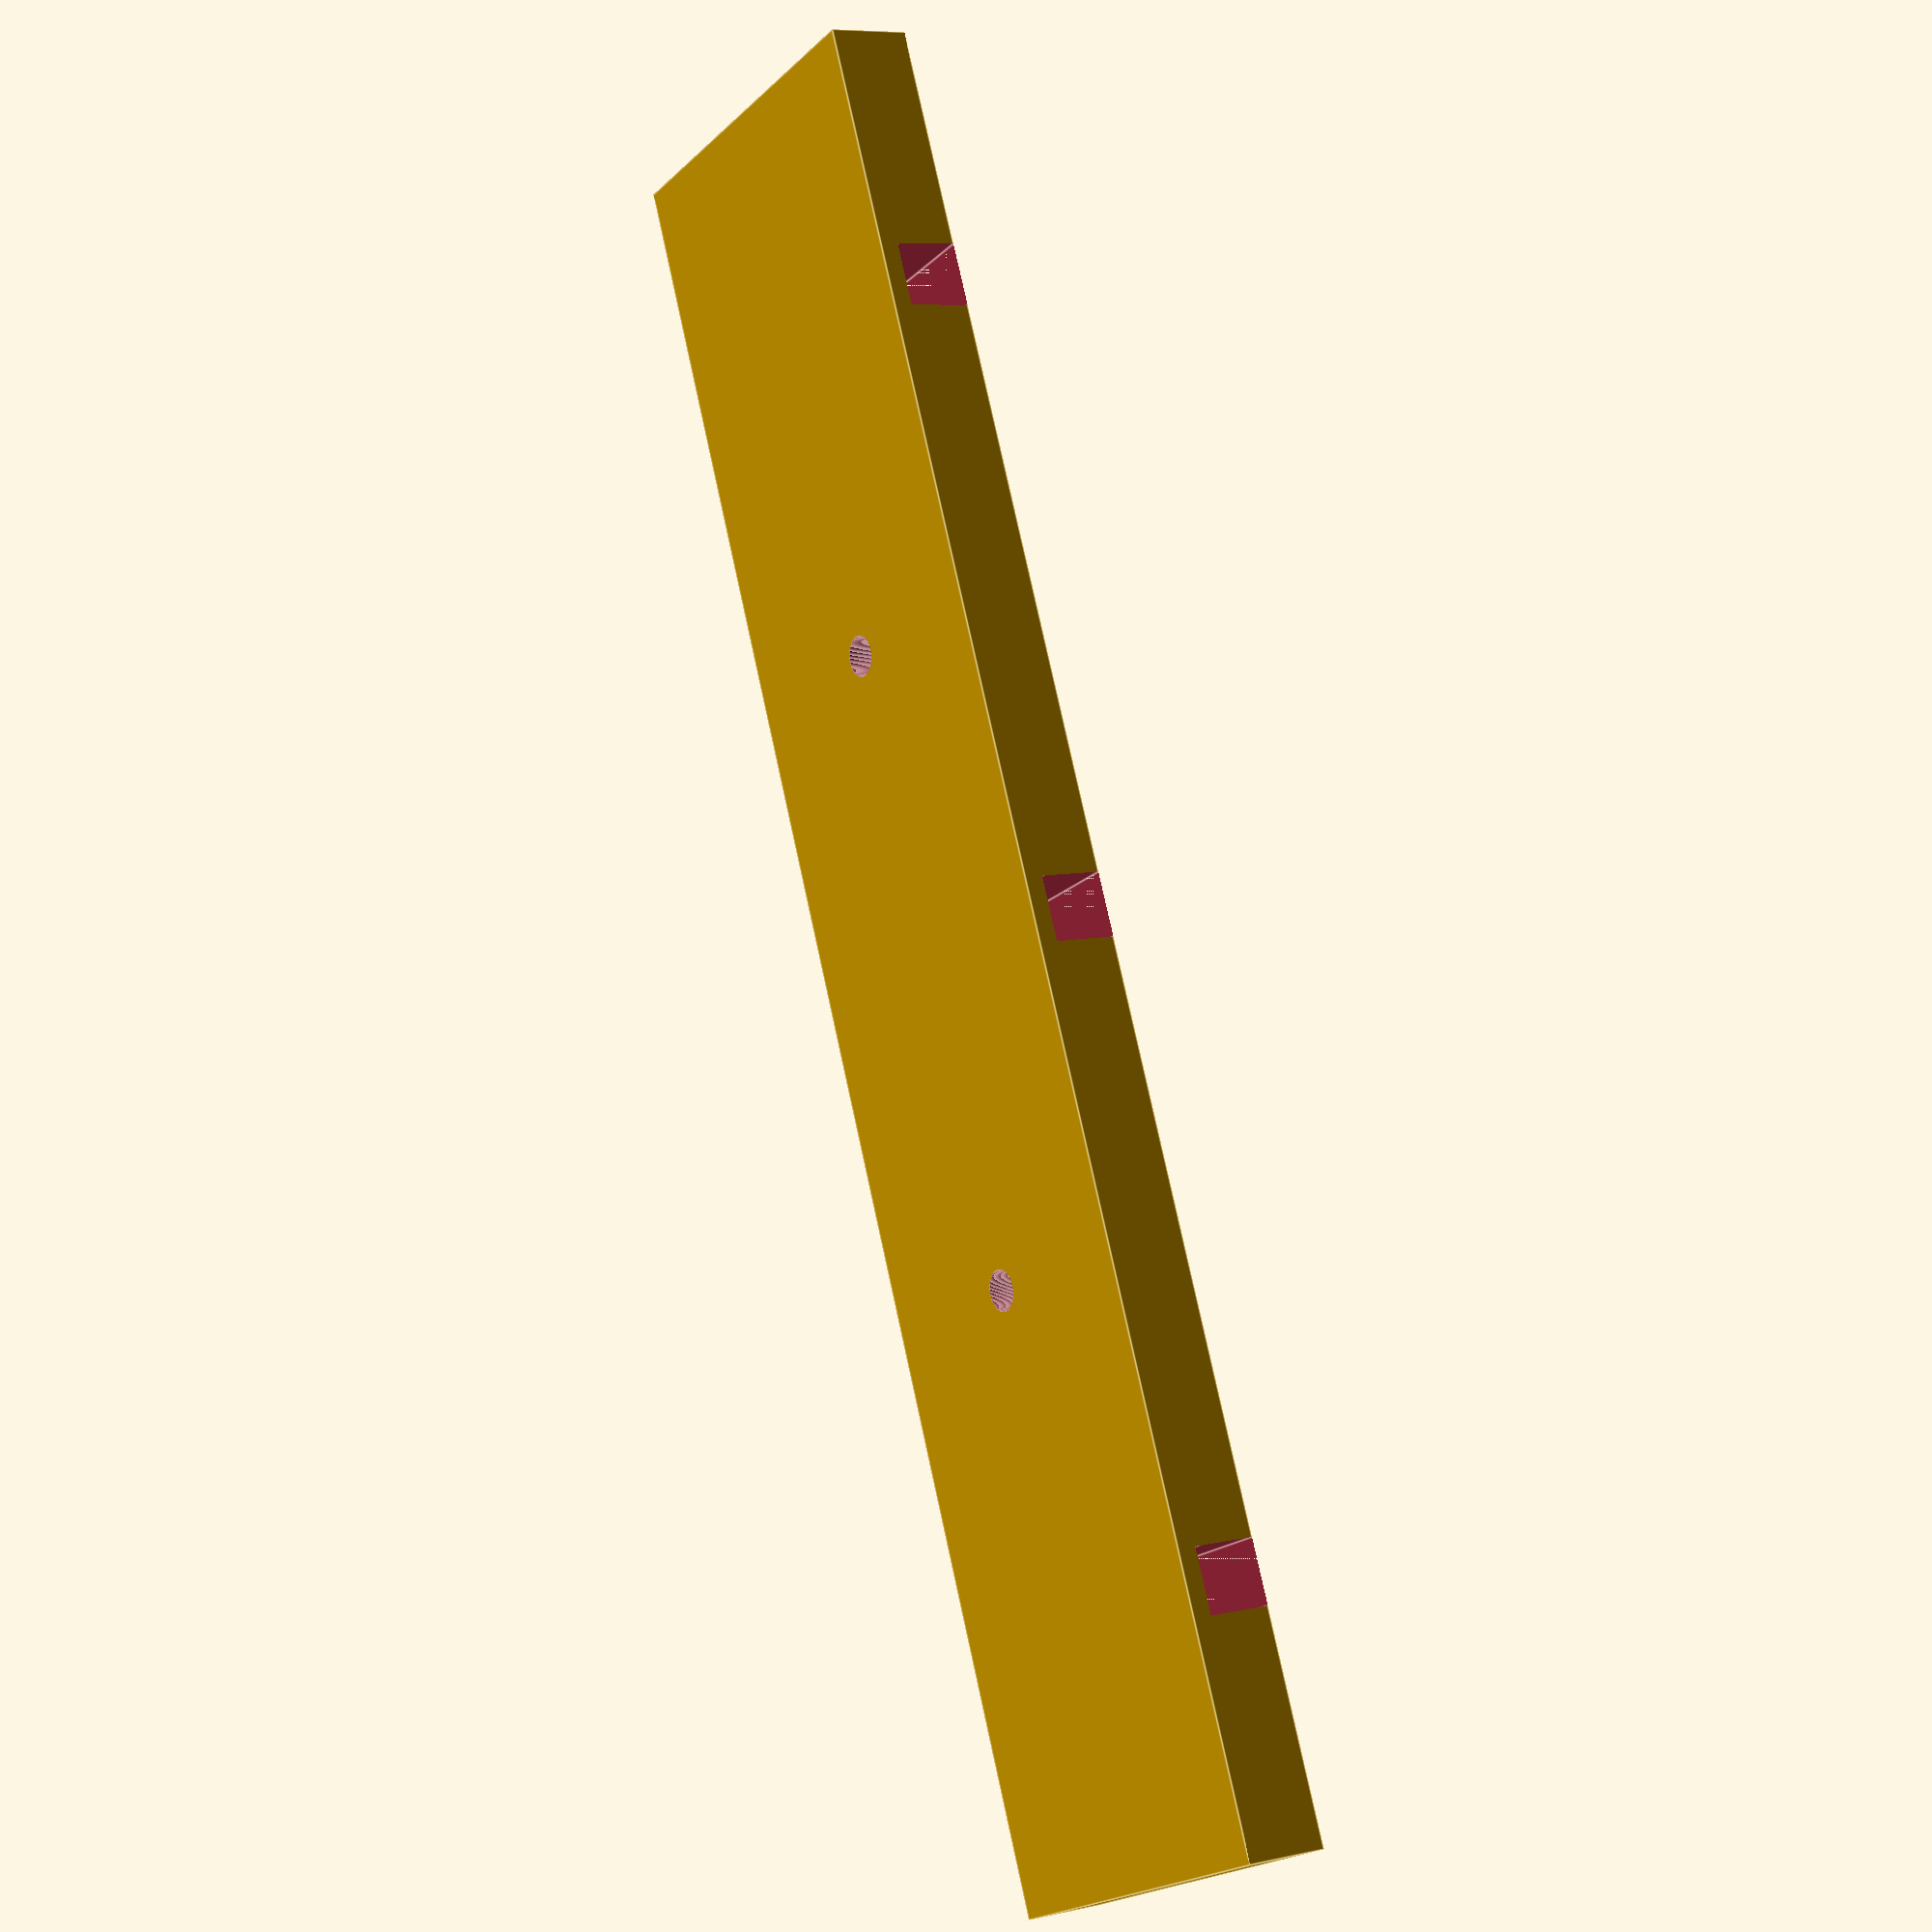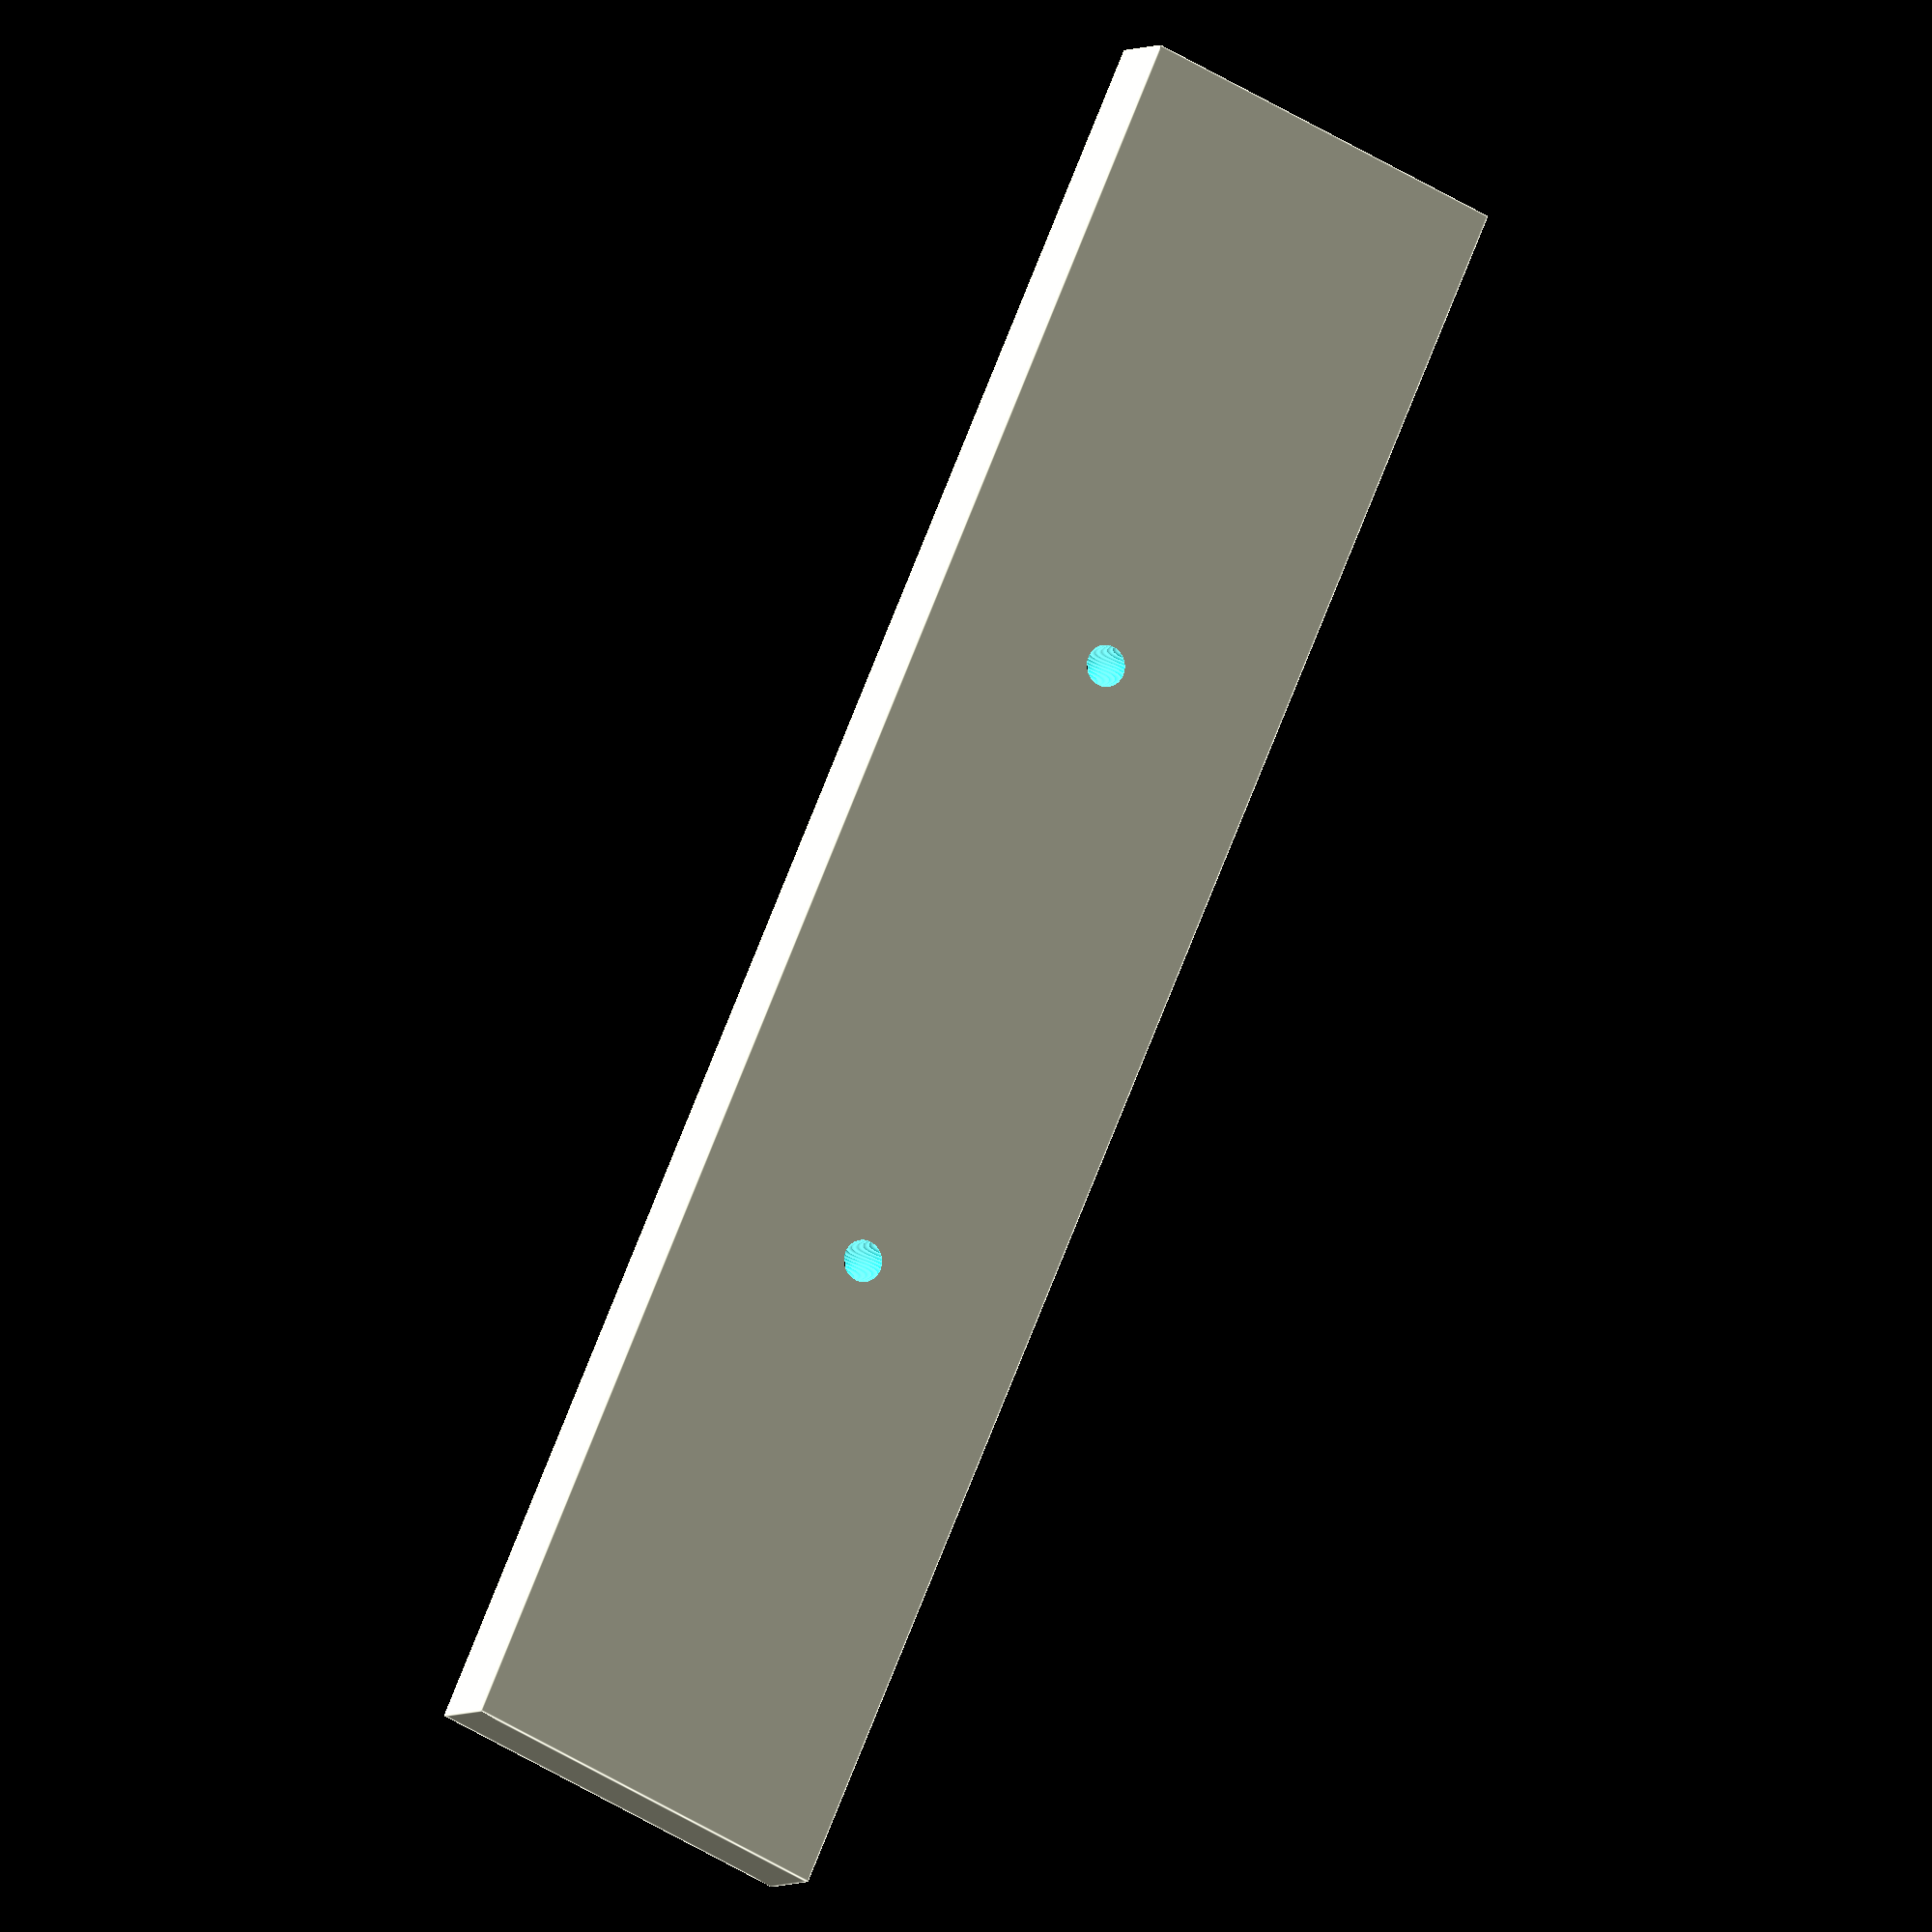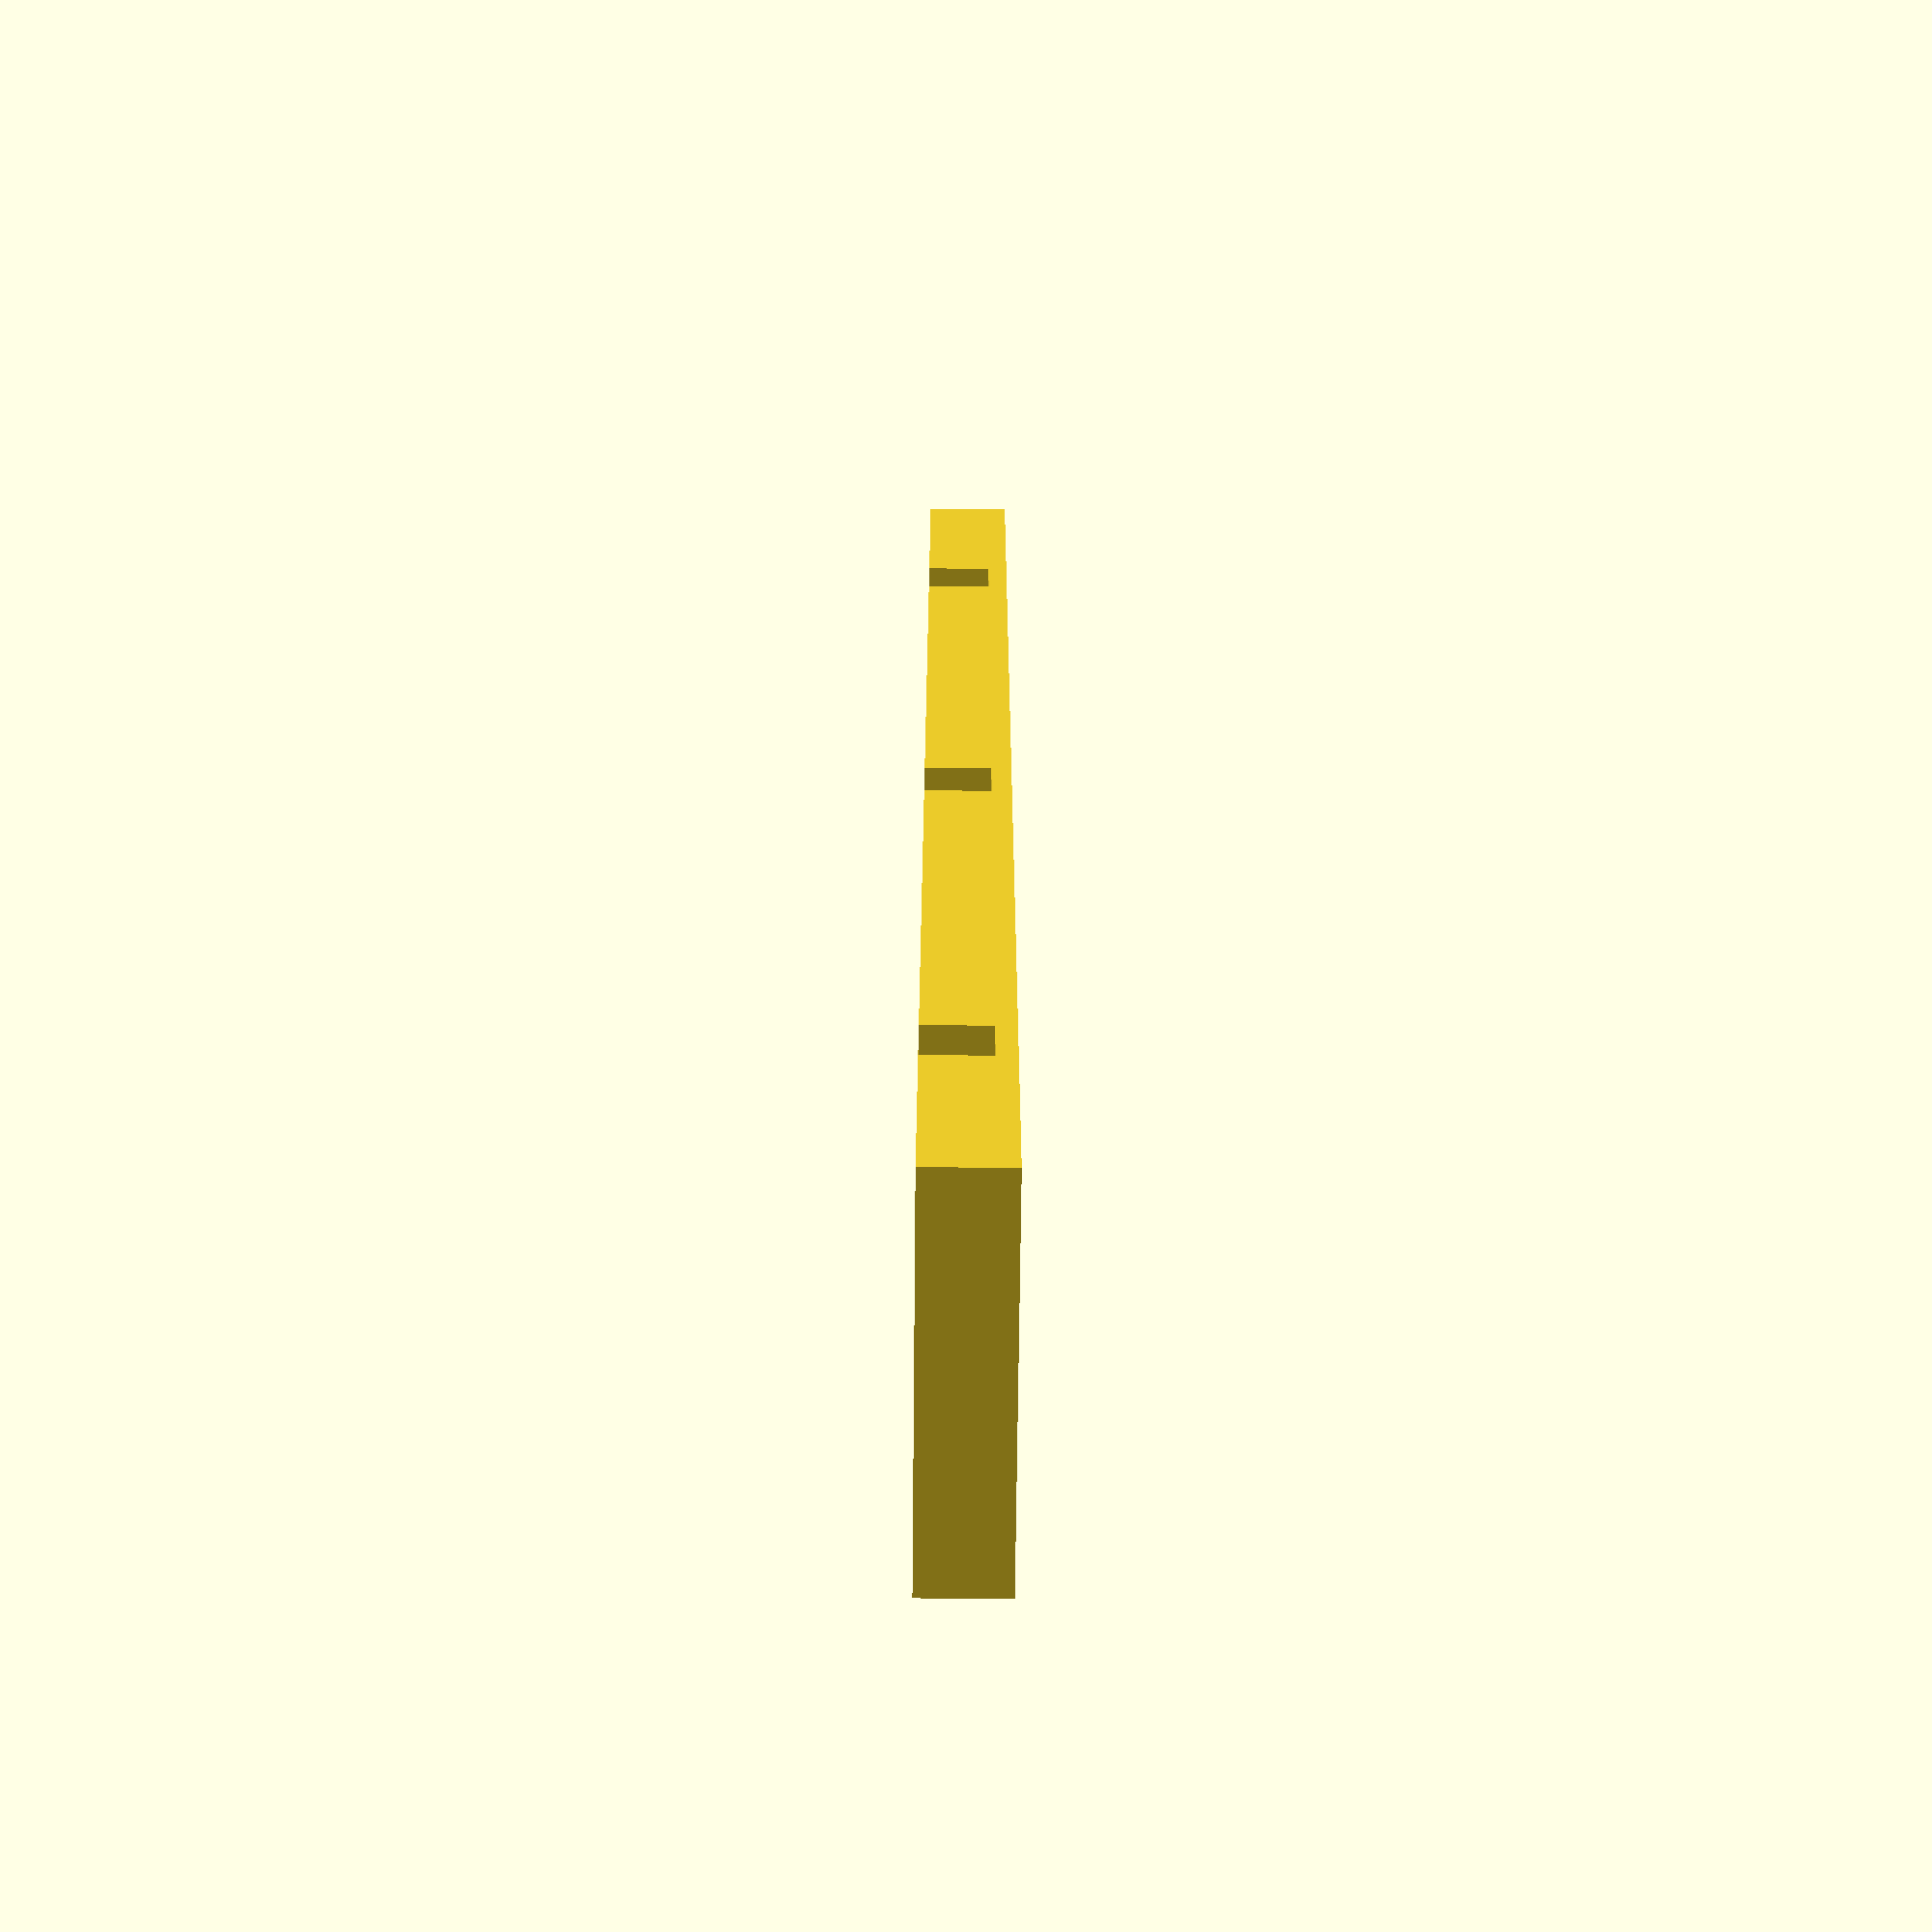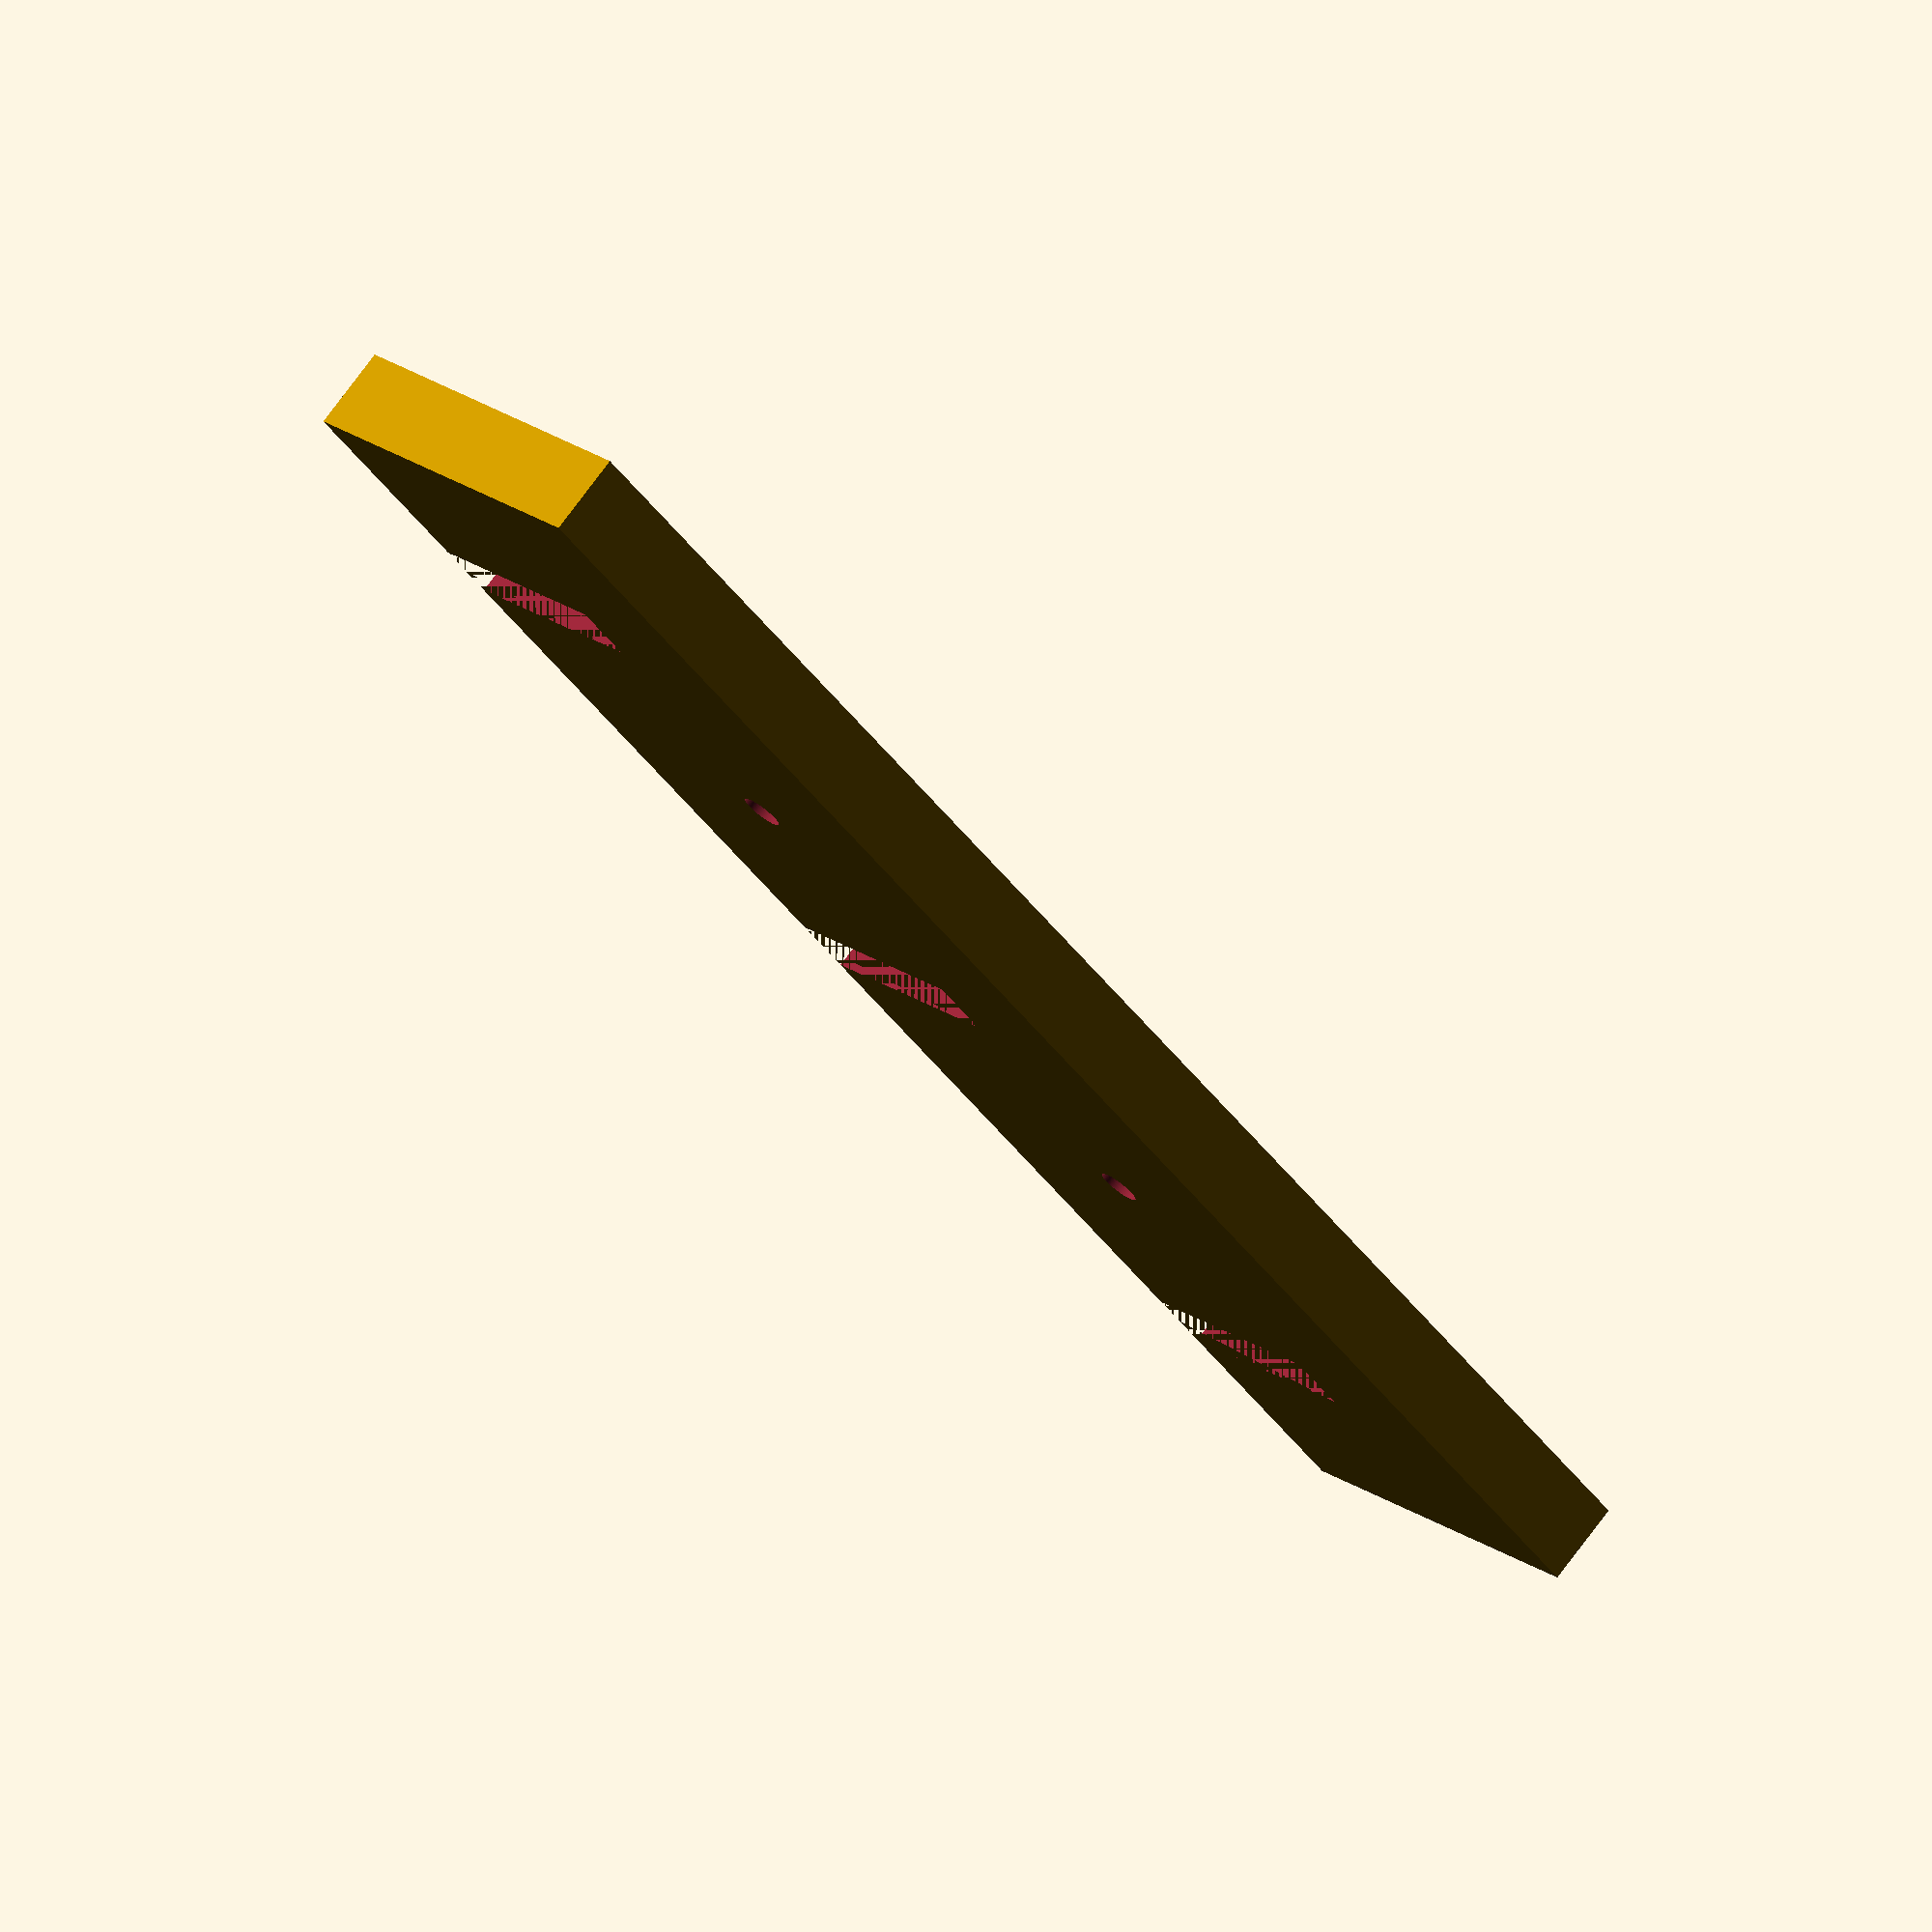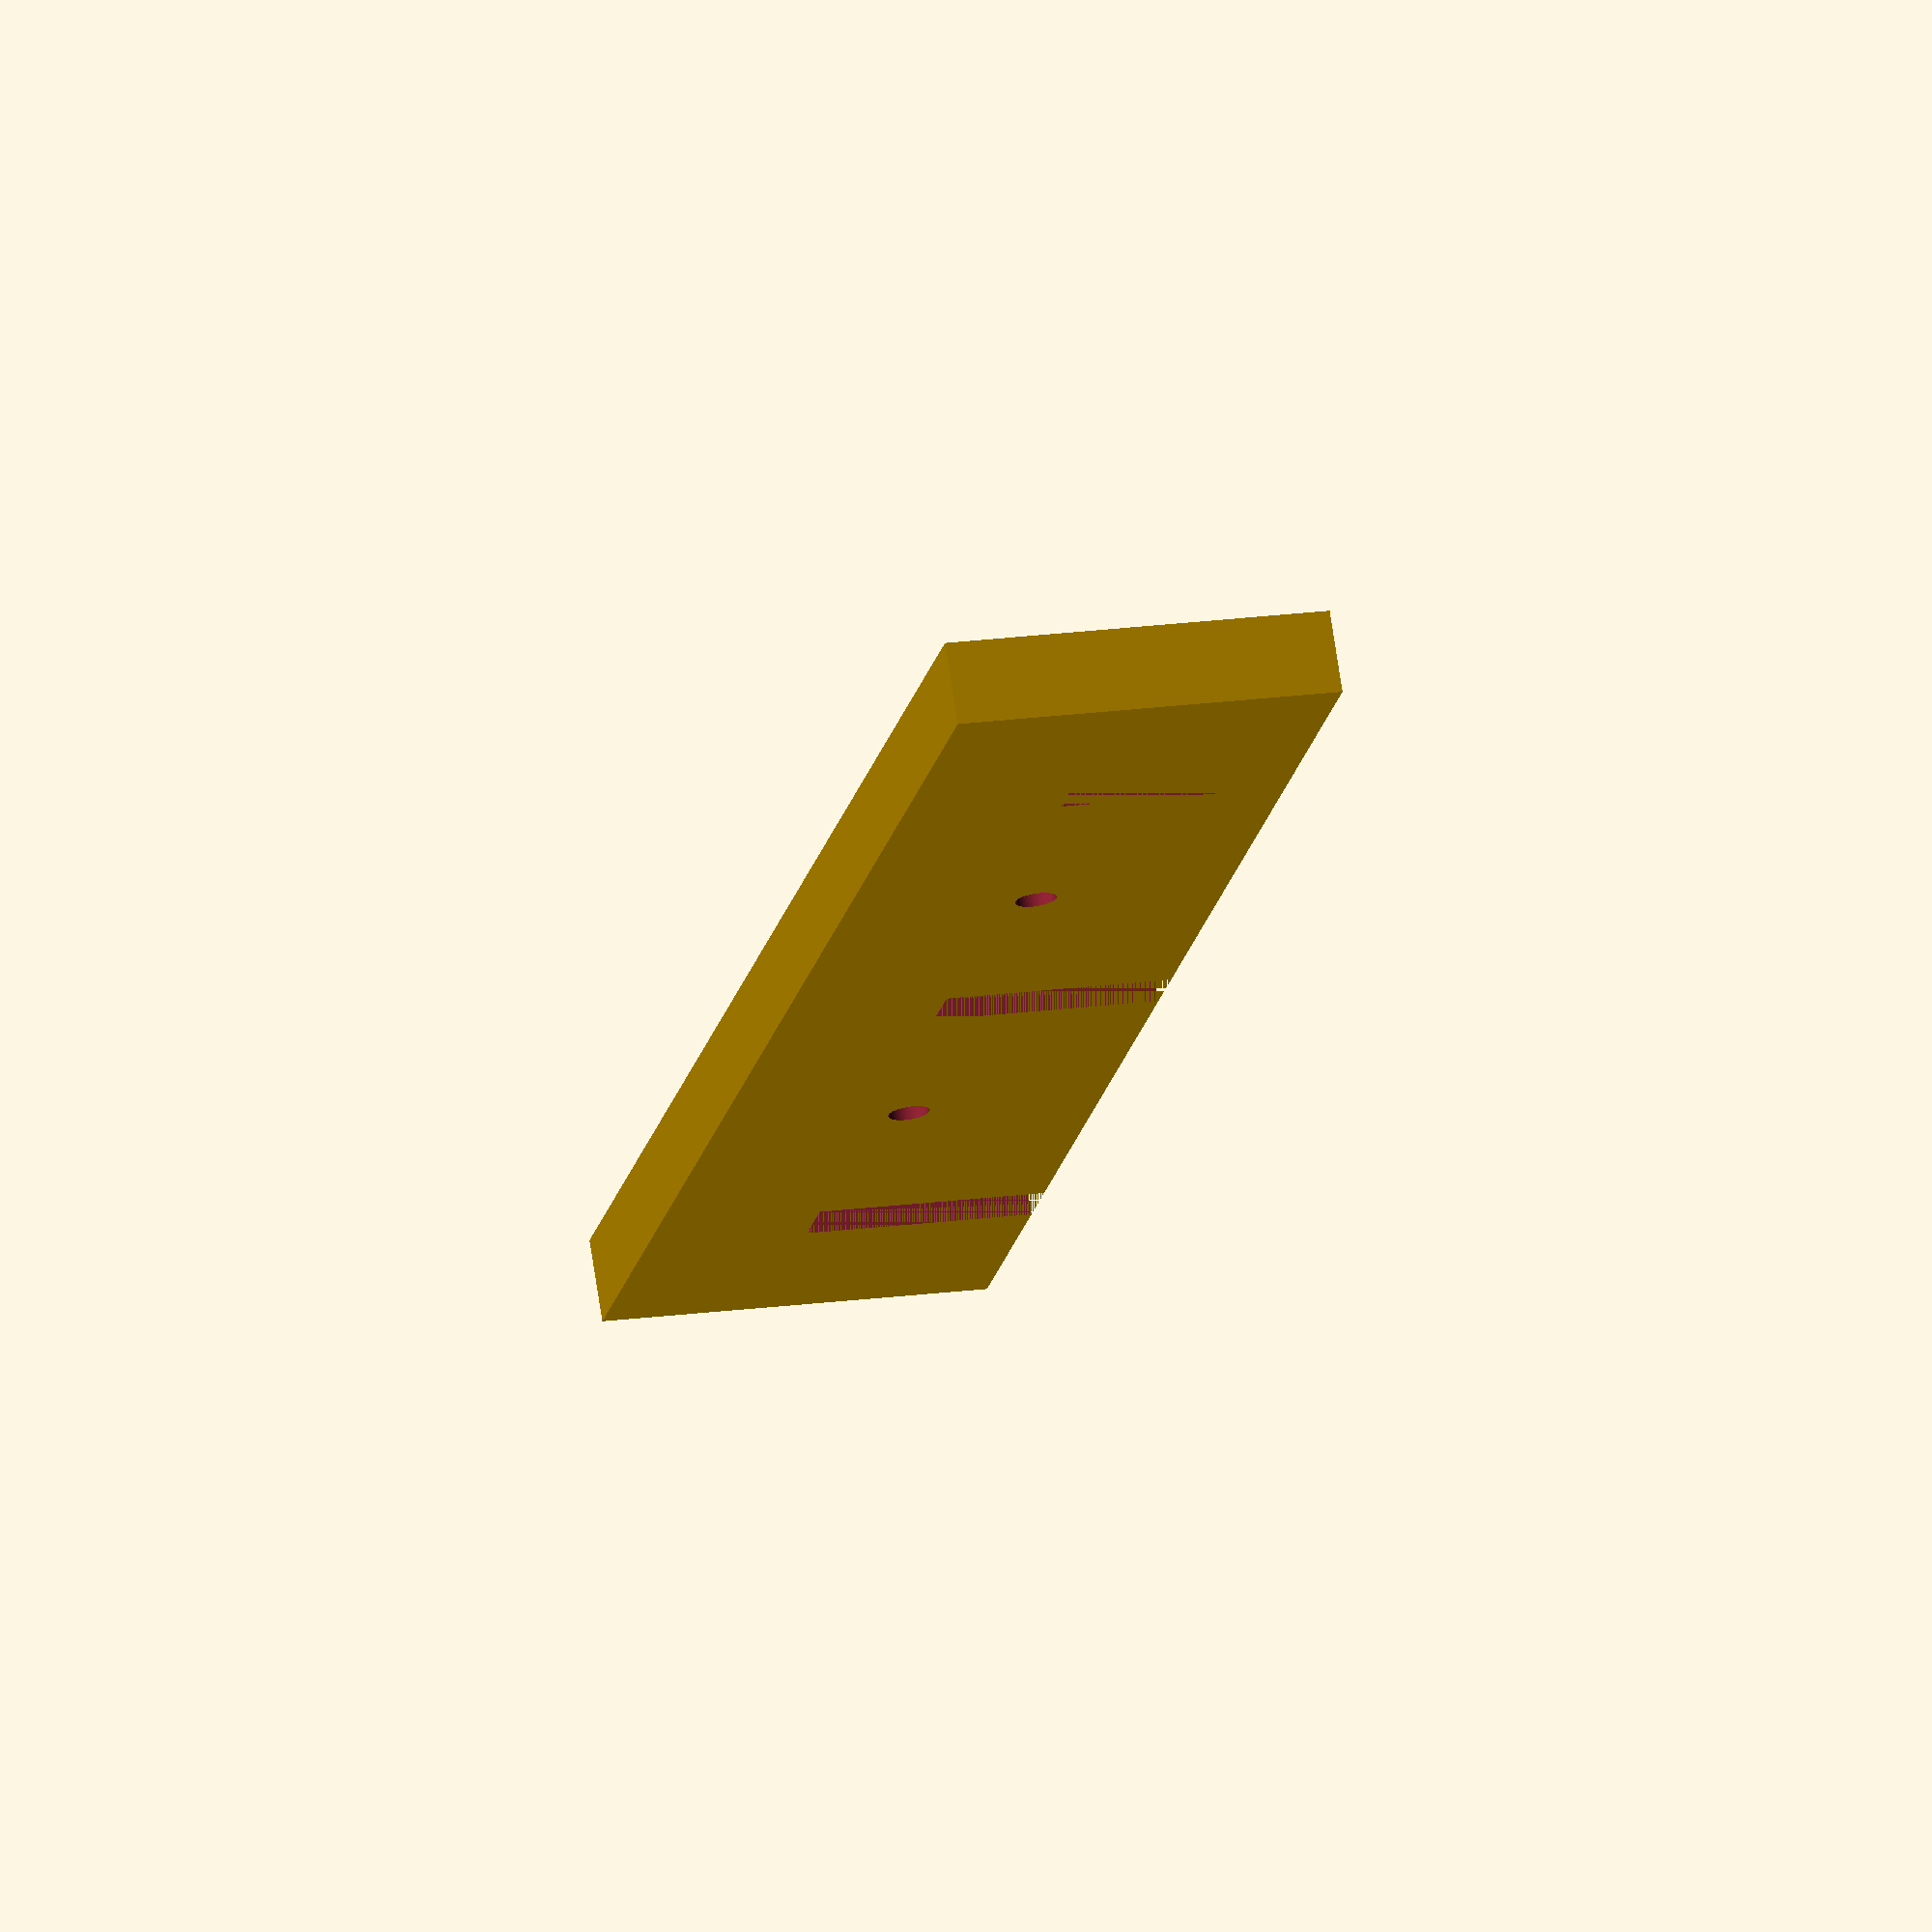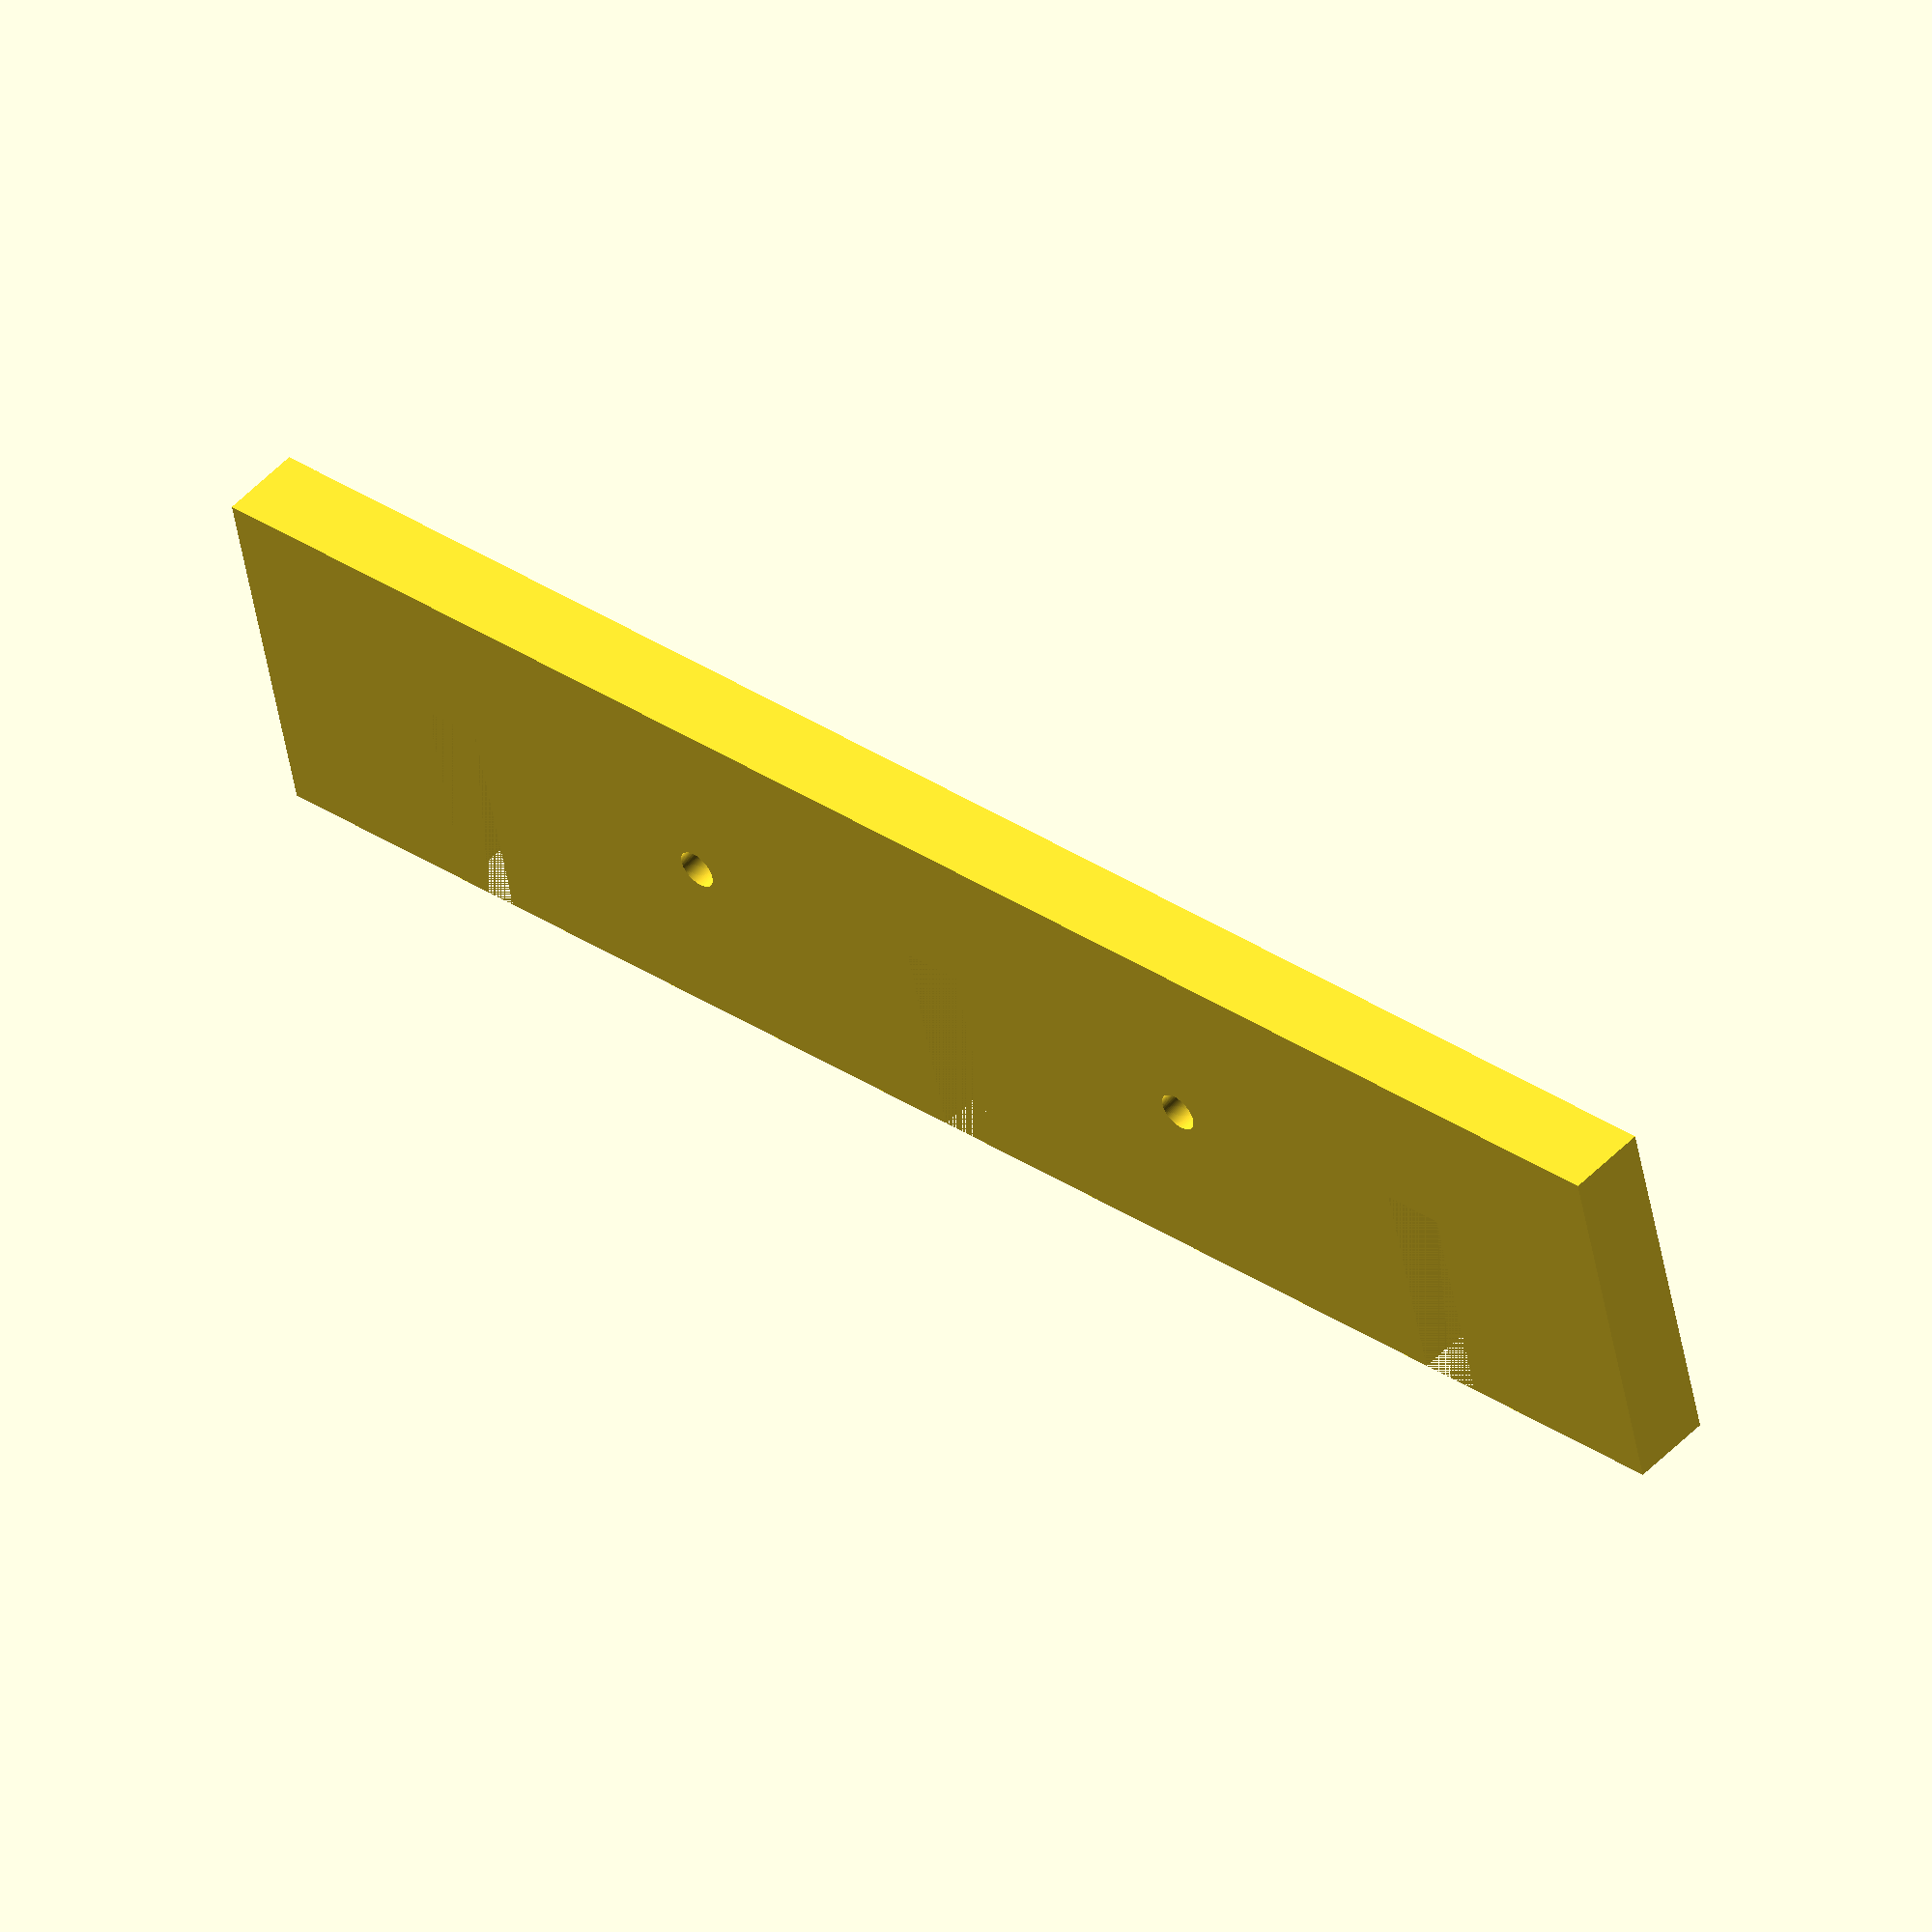
<openscad>
$fn = 100;
difference()
{
  cube(size = [30, 140, 6.5], center = true);
  translate(v = [-15, 0, 0])
  {
    translate(v = [0, 0, -0.75])
    {
      union()
      {
        union()
        {
          cube(size = [35, 5, 5], center = true);
          translate(v = [0, 0, 15])
          {
            translate(v = [-24.375, 0, 0])
            {
              rotate(a = [0, 90, 90], v = undef)
              {
                translate(v = [0, -7.5, 0])
                {
                  rotate_extrude(angle = 180, convexity = 4, $fn = 40)
                  {
                    translate(v = [15, 0, 0])
                    {
                      square(size = [5, 5], center = true);
                    }
                  }
                }
              }
            }
          }
        }
        translate(v = [0, -50, 0])
        {
          union()
          {
            cube(size = [35, 5, 5], center = true);
            translate(v = [0, 0, 15])
            {
              translate(v = [-24.375, 0, 0])
              {
                rotate(a = [0, 90, 90], v = undef)
                {
                  translate(v = [0, -7.5, 0])
                  {
                    rotate_extrude(angle = 180, convexity = 4, $fn = 40)
                    {
                      translate(v = [15, 0, 0])
                      {
                        square(size = [5, 5], center = true);
                      }
                    }
                  }
                }
              }
            }
          }
        }
        translate(v = [0, 50, 0])
        {
          union()
          {
            cube(size = [35, 5, 5], center = true);
            translate(v = [0, 0, 15])
            {
              translate(v = [-24.375, 0, 0])
              {
                rotate(a = [0, 90, 90], v = undef)
                {
                  translate(v = [0, -7.5, 0])
                  {
                    rotate_extrude(angle = 180, convexity = 4, $fn = 40)
                    {
                      translate(v = [15, 0, 0])
                      {
                        square(size = [5, 5], center = true);
                      }
                    }
                  }
                }
              }
            }
          }
        }
      }
    }
  }
  union()
  {
    translate(v = [0, 25, 0])
    {
      cylinder(h = 6.53, r = 1.6, center = true);
    }
    translate(v = [0, -25, 0])
    {
      cylinder(h = 6.53, r = 1.6, center = true);
    }
  }
}

</openscad>
<views>
elev=172.6 azim=337.0 roll=123.2 proj=p view=edges
elev=183.8 azim=24.0 roll=205.4 proj=o view=edges
elev=67.7 azim=0.3 roll=269.4 proj=p view=wireframe
elev=103.8 azim=42.3 roll=323.3 proj=o view=solid
elev=107.5 azim=168.8 roll=8.6 proj=o view=solid
elev=129.0 azim=102.7 roll=318.2 proj=o view=solid
</views>
